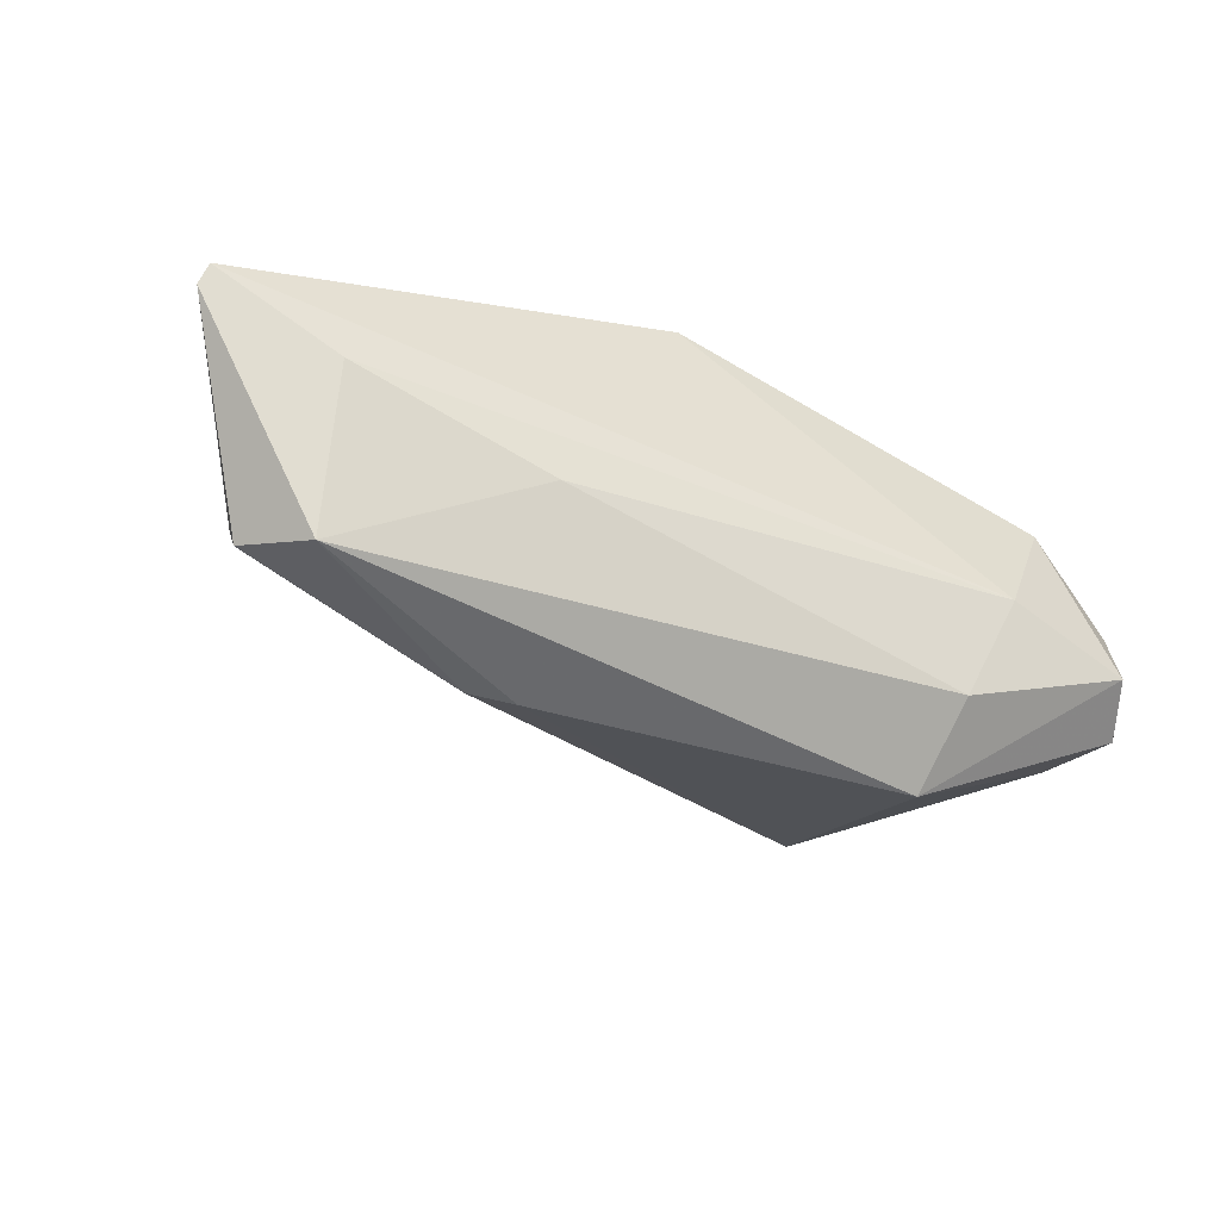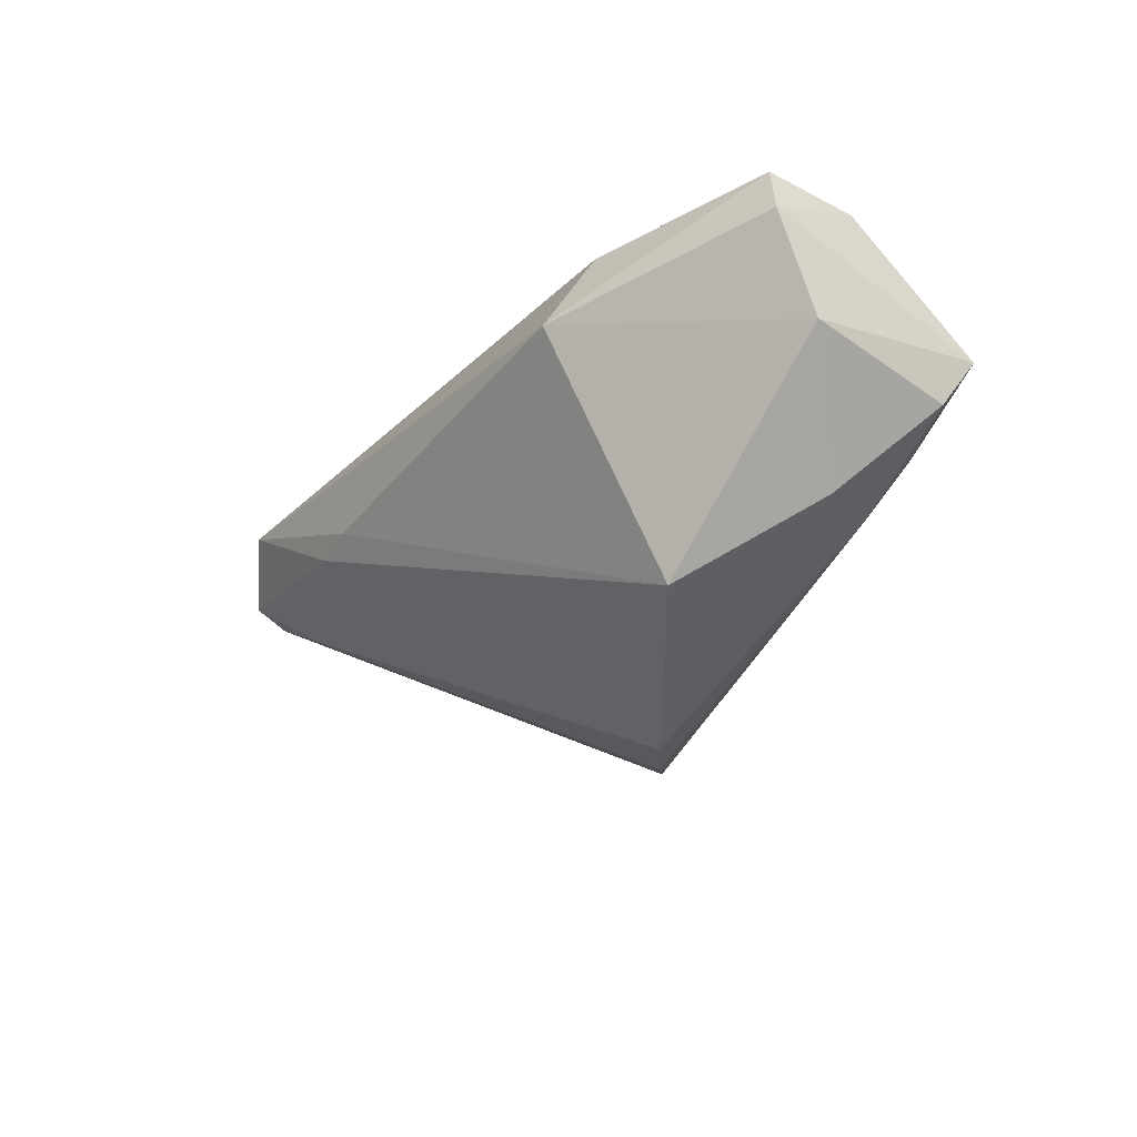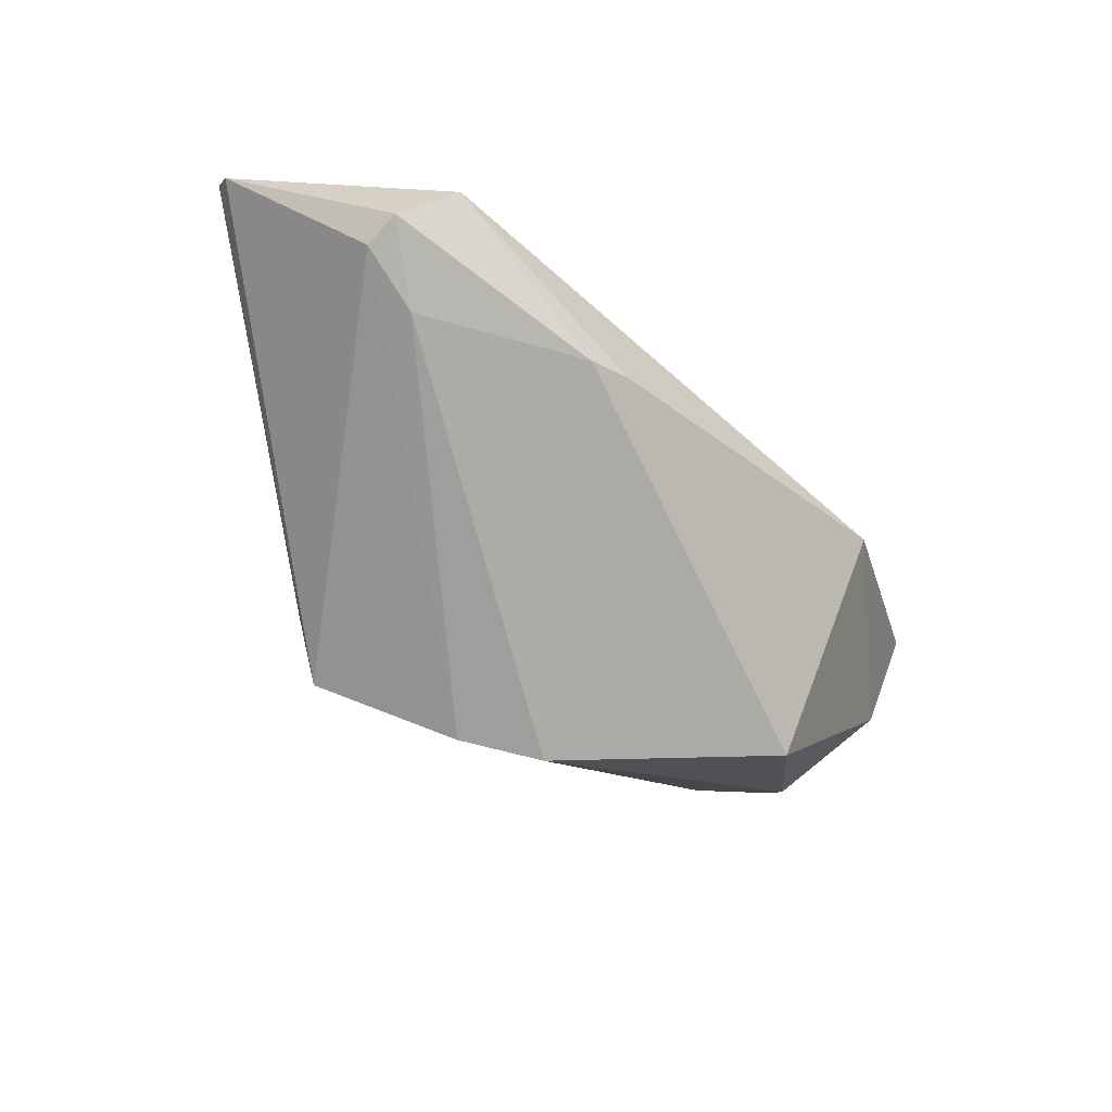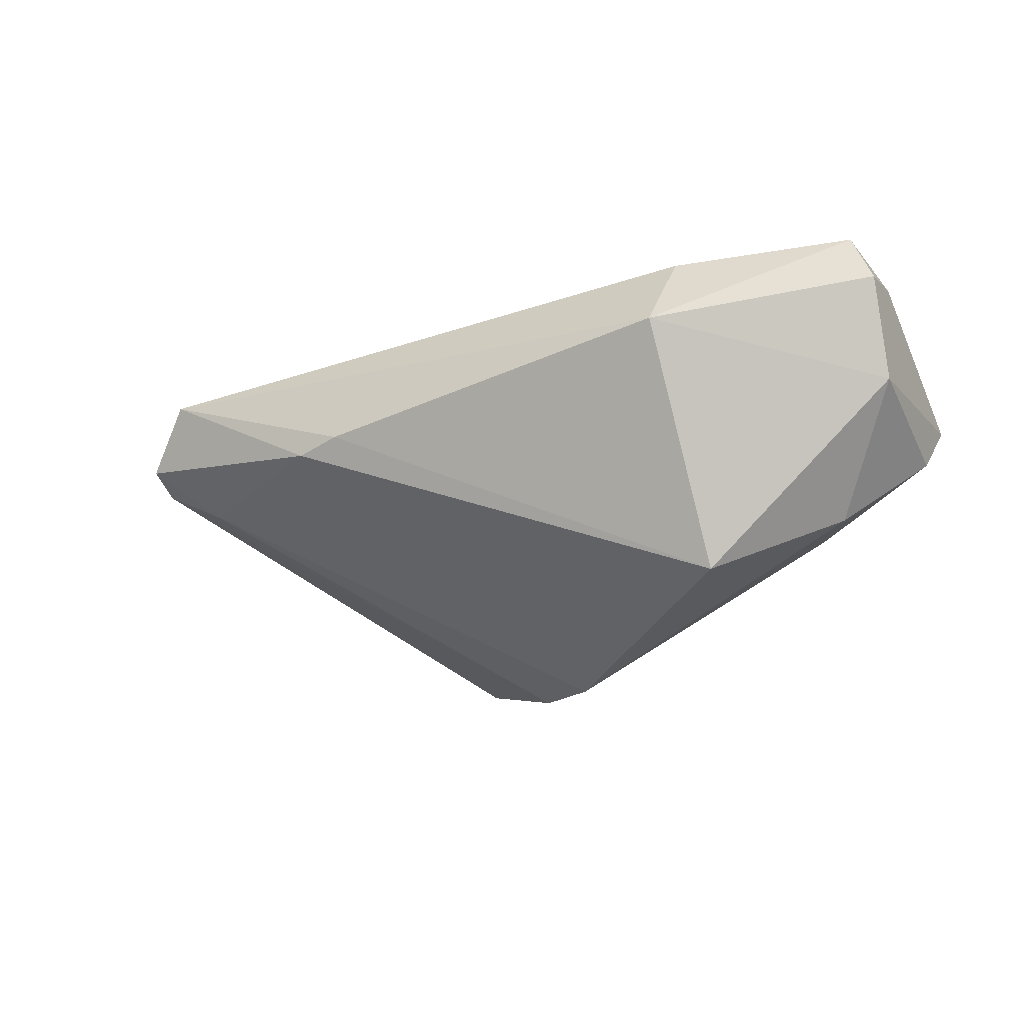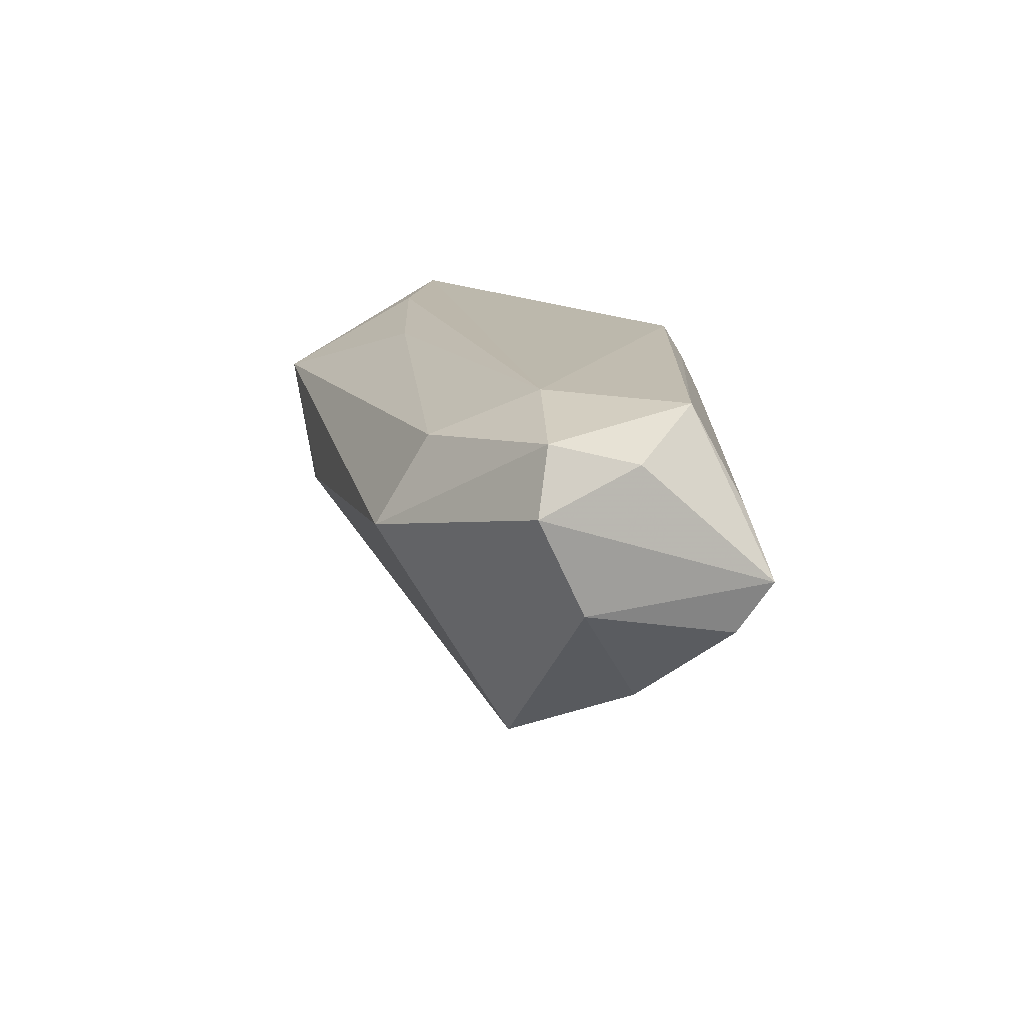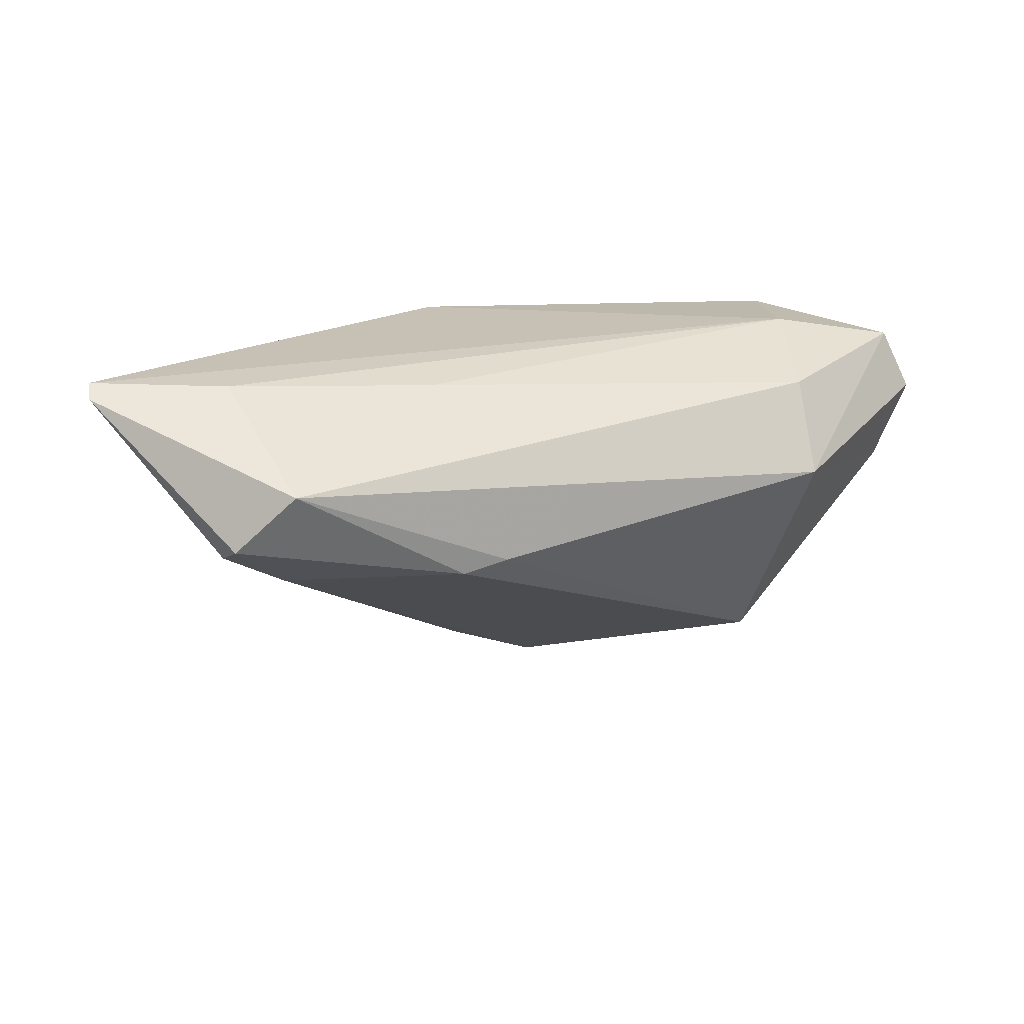
<metadata>
{"format":"obj","ext":"obj","renderer":"f3d","projection":"perspective","resolution":1024,"background":"white","views":[{"elev":-50.2,"azim":-25.3,"up":"+Y"},{"elev":-27.9,"azim":58.2,"up":"+Z"},{"elev":-44.8,"azim":-43.2,"up":"+Z"},{"elev":-25.8,"azim":30.1,"up":"+Z"},{"elev":14.6,"azim":77.4,"up":"+Z"},{"elev":18.6,"azim":-24.5,"up":"+Z"}]}
</metadata>
<code>
v 0.05253 -0.009443 0.01718
v -0.008179 0.02499 0.01487
v -0.06665 -0.003746 0.01873
v -0.002875 0.024 0.01673
v 0.04226 0.01095 0.01904
v 0.04384 0.0164 -0.008793
v 0.0477 0.01601 0.007767
v -0.008478 0.02298 0.02028
v 0.05589 -0.01137 0.009179
v 0.03576 -0.006359 0.02028
v -0.02389 0.02633 -0.02309
v 0.04377 0.00386 -0.01733
v -0.04949 -0.008311 0.0197
v 0.0295 -0.009022 -0.02622
v -0.008173 0.0151 -0.03034
v -0.05437 -0.01949 0.0003024
v 0.001325 0.008692 -0.03234
v 0.05478 -0.005509 -0.003097
v -0.02437 -0.02739 -0.003771
v 0.03695 0.01426 -0.01477
v 0.05425 0.01794 -0.0005478
v 0.03008 -0.02623 0.002832
v 0.05289 0.01373 -0.006974
v -0.01839 -0.02779 -0.002529
v -0.05402 -0.0241 0.002418
v 0.003524 0.02429 0.0132
v -0.06602 -0.001241 0.02028
v 0.03111 -0.01955 0.01427
v -0.04605 -0.01823 -0.00442
v -0.02948 0.02329 -0.01616
v -0.0228 -0.01347 0.0182
v 0.05374 0.001368 0.01447
v -0.04702 -0.02779 0.009839
f 21 11 26
f 27 11 3
f 3 33 27
f 14 17 12
f 12 18 14
f 28 33 22
f 14 18 22
f 25 33 3
f 11 27 30
f 8 27 10
f 21 26 7
f 26 4 7
f 9 18 21
f 21 32 9
f 9 22 18
f 20 12 17
f 21 18 23
f 18 12 23
f 12 20 23
f 33 25 19
f 25 29 19
f 19 17 14
f 19 29 17
f 2 27 8
f 2 30 27
f 11 30 2
f 8 4 2
f 2 26 11
f 2 4 26
f 8 10 5
f 5 4 8
f 5 7 4
f 5 32 21
f 21 7 5
f 31 33 28
f 28 10 31
f 1 9 32
f 32 5 1
f 1 5 10
f 1 10 28
f 28 22 1
f 22 9 1
f 6 11 21
f 6 20 11
f 21 23 6
f 6 23 20
f 17 29 15
f 11 20 15
f 15 20 17
f 16 29 25
f 3 11 16
f 16 25 3
f 11 15 16
f 16 15 29
f 14 22 24
f 24 19 14
f 24 22 33
f 33 19 24
f 13 10 27
f 13 31 10
f 13 27 33
f 33 31 13

</code>
